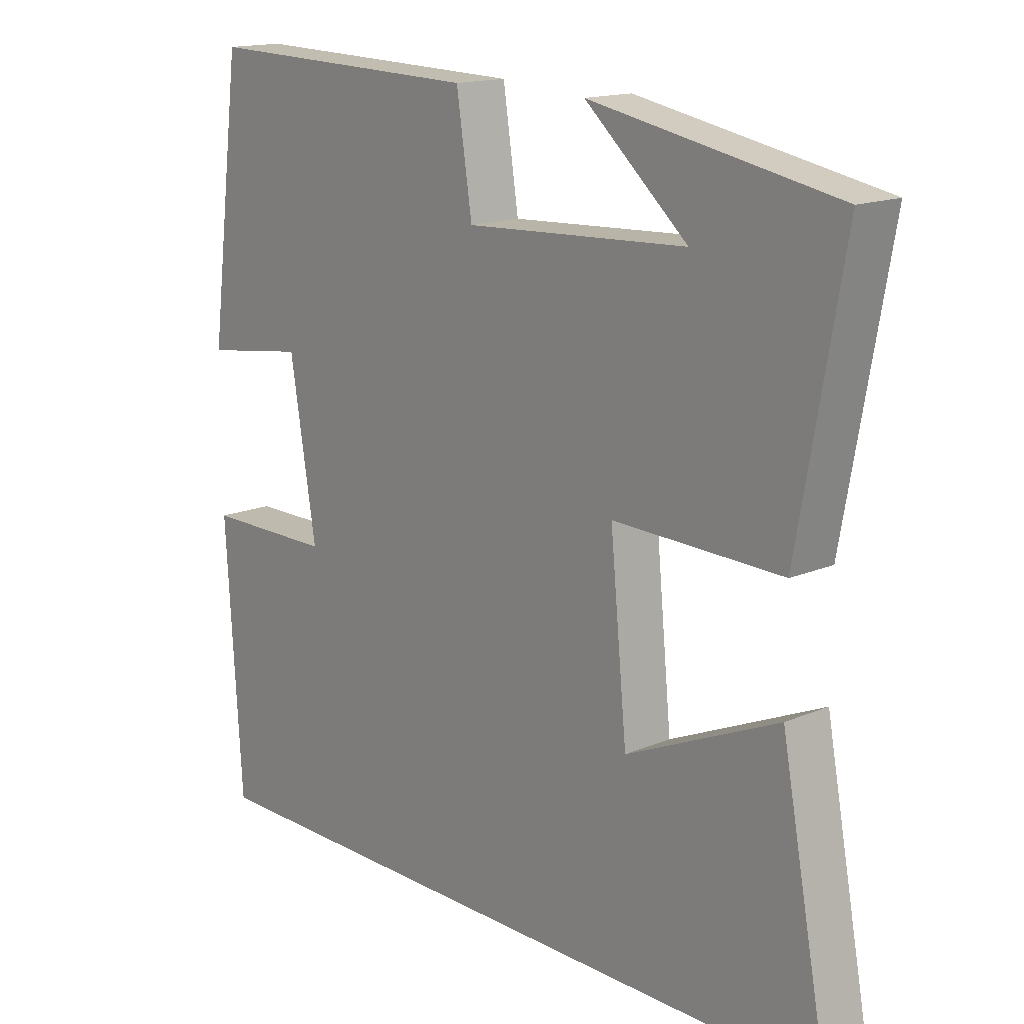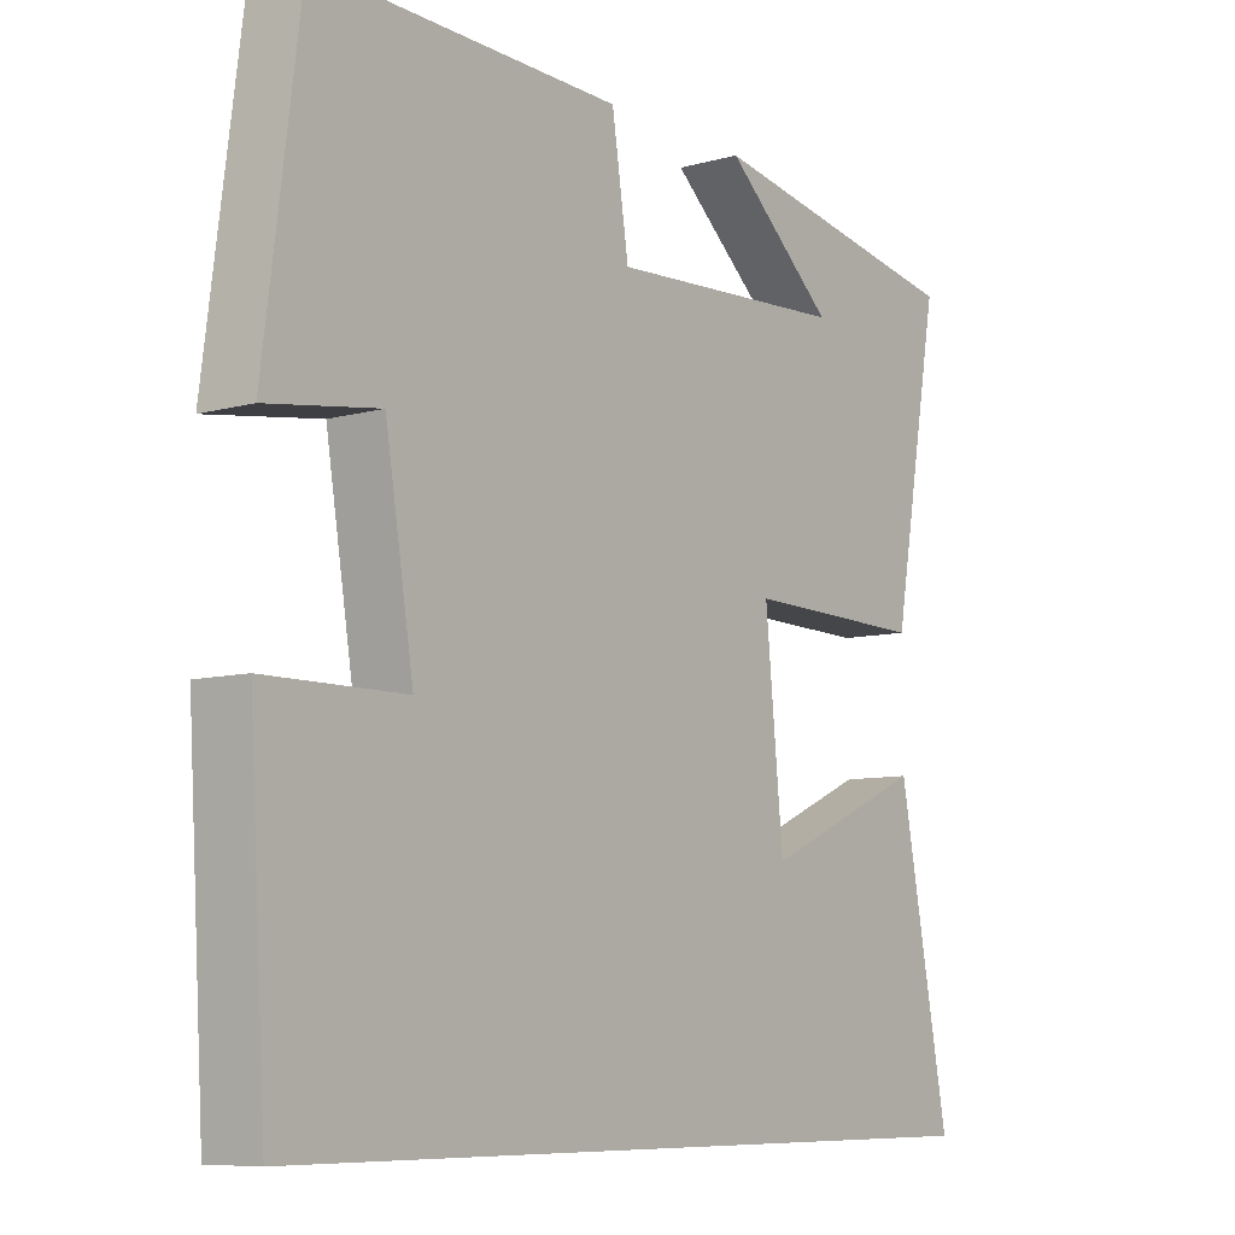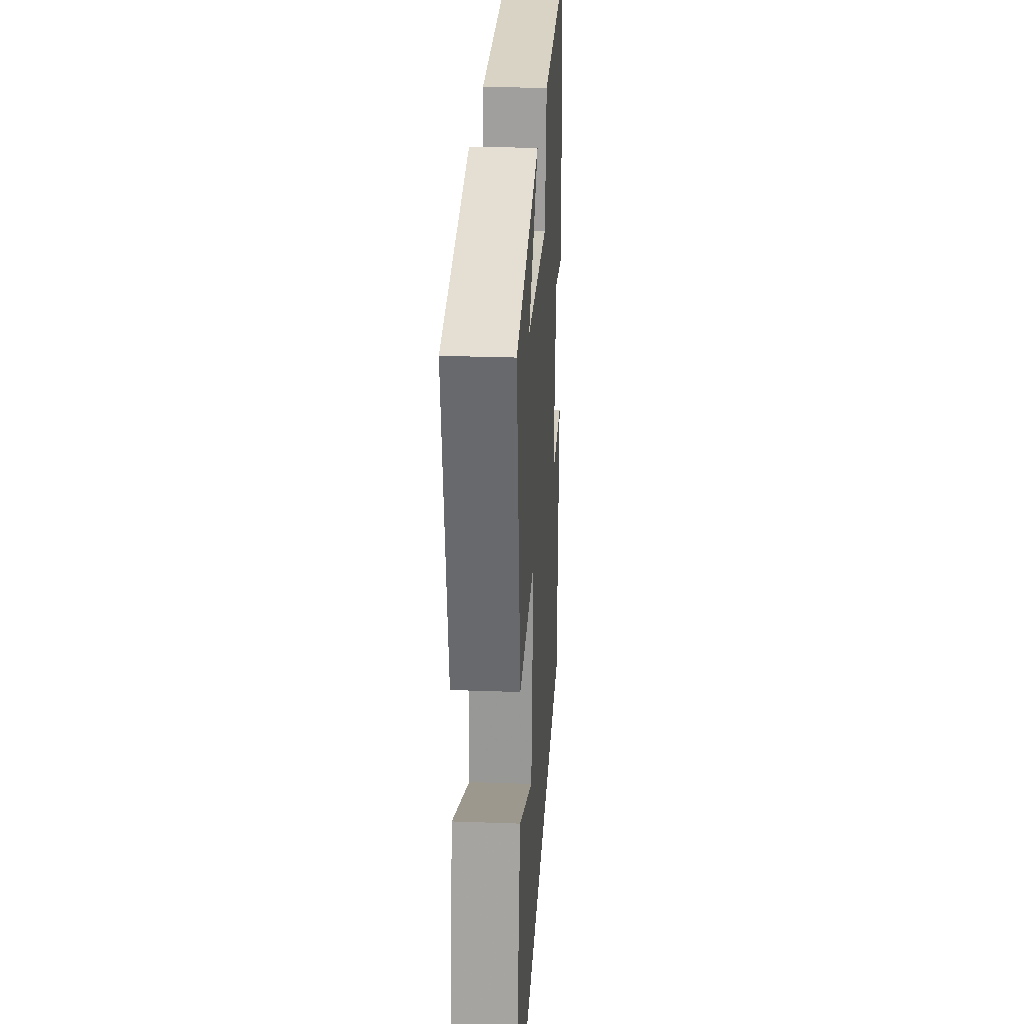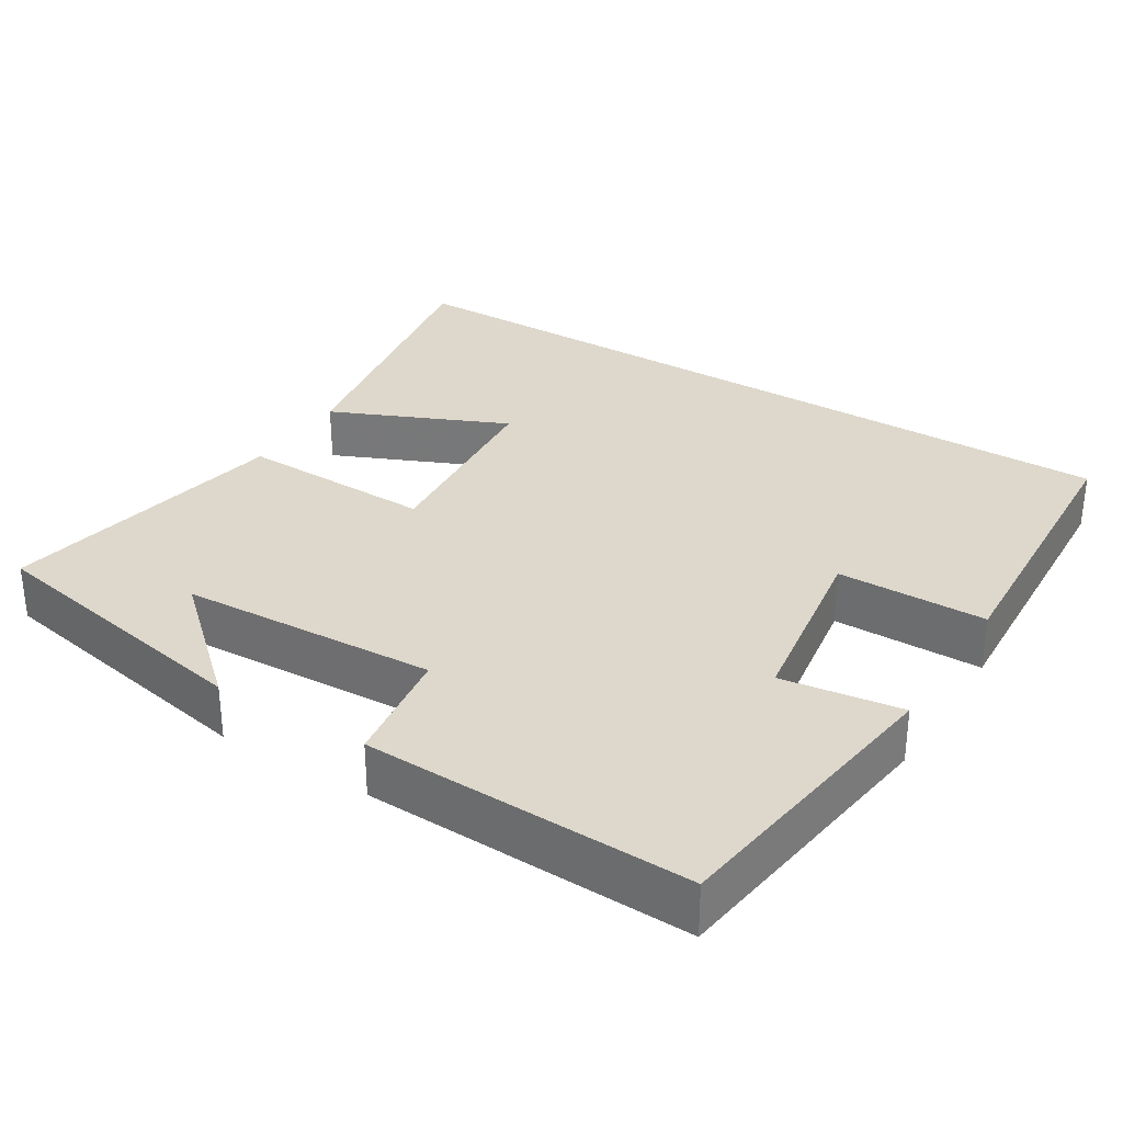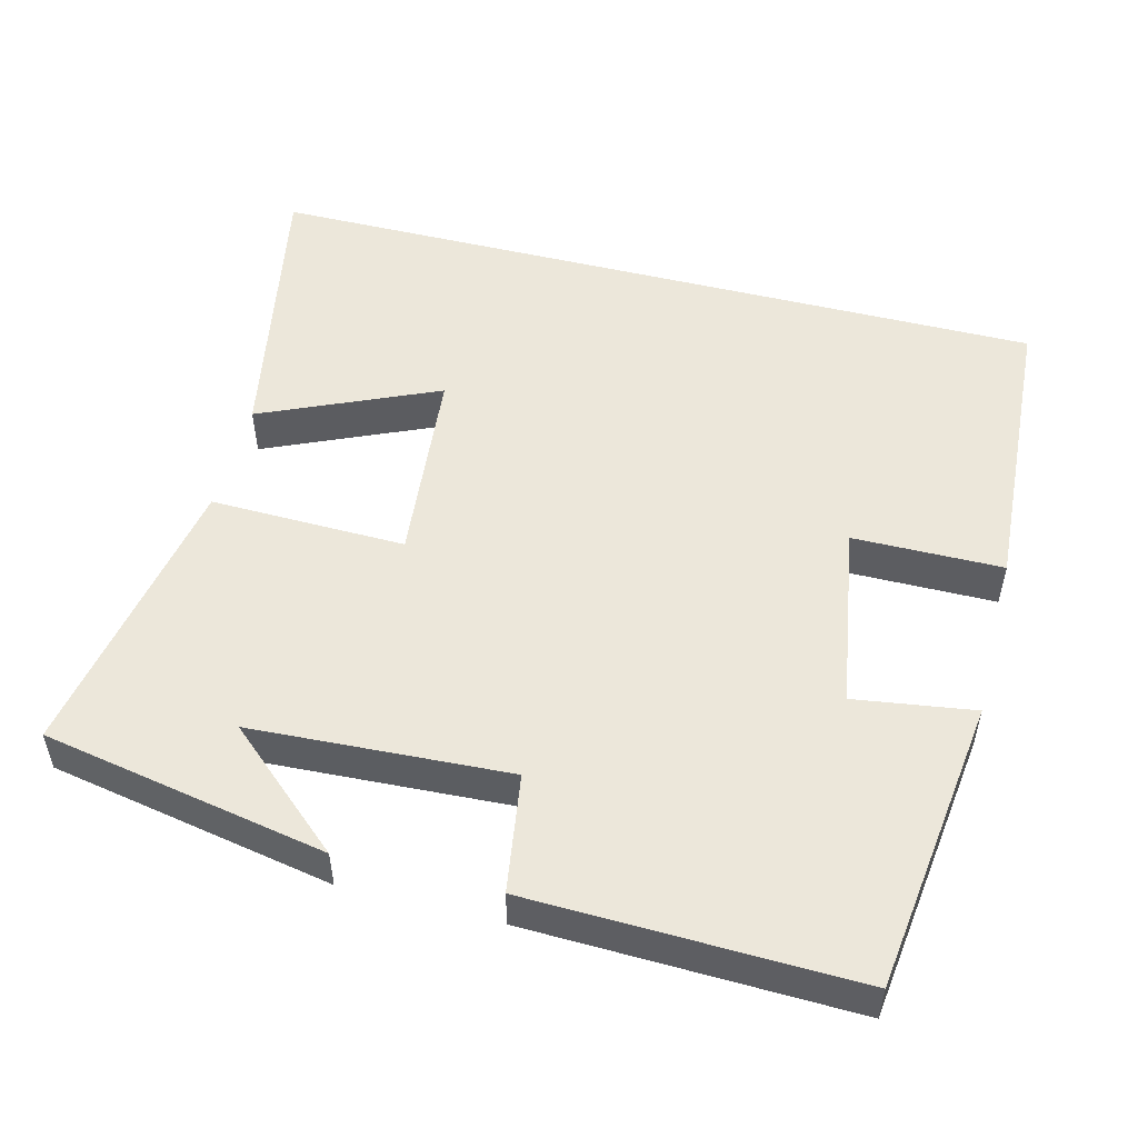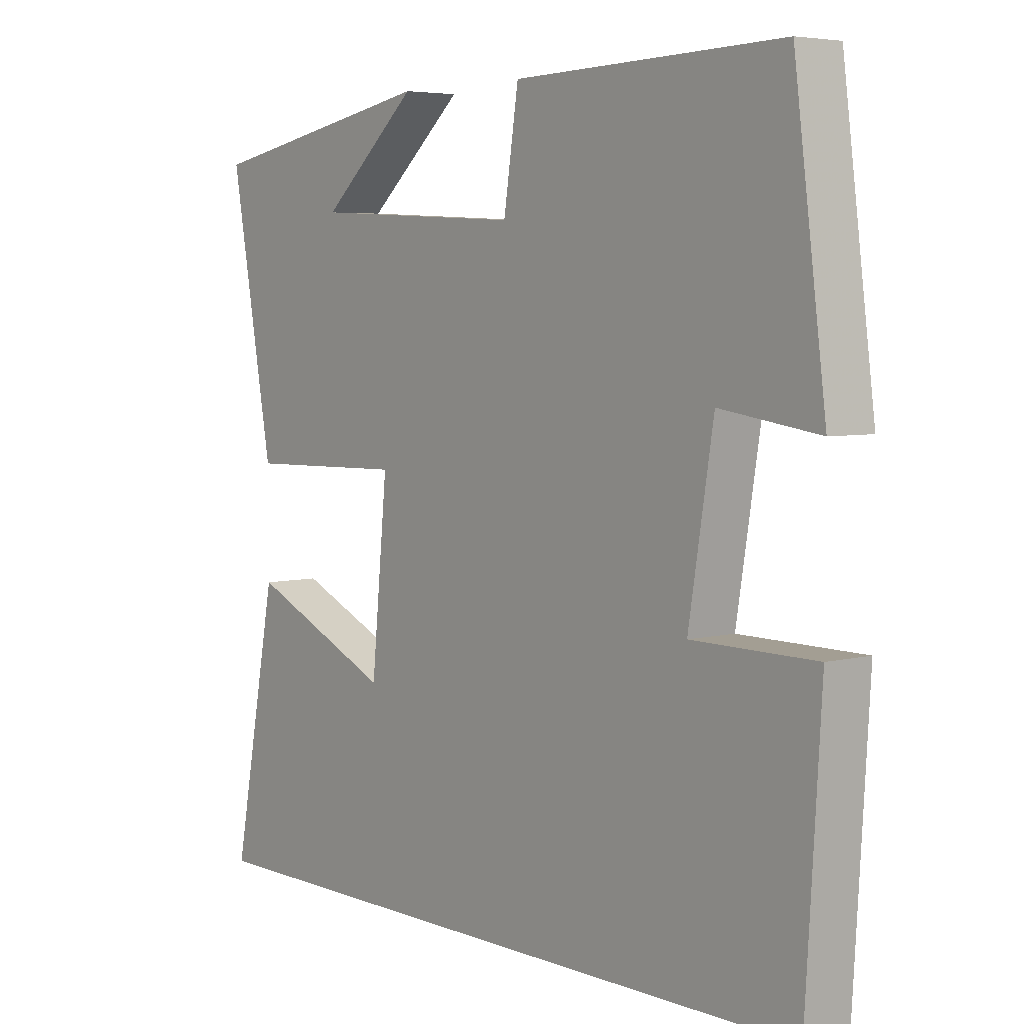
<metadata>
{"format":"obj","ext":"obj","renderer":"f3d","projection":"perspective","resolution":1024,"background":"white","views":[{"elev":15.7,"azim":-131.6,"up":"+Z"},{"elev":-8.3,"azim":127.3,"up":"+Z"},{"elev":26.7,"azim":-86.7,"up":"+Z"},{"elev":31.3,"azim":32.2,"up":"+Y"},{"elev":51.6,"azim":14.4,"up":"+Y"},{"elev":5.0,"azim":51.1,"up":"+Z"}]}
</metadata>
<code>
v -0.569 0.07 0.429
v -0.191 0.07 0.5
v -0.349 0.07 0.361
v -0.007 0.07 0.343
v 0.017 0.07 0.5
v 0.449 0.07 0.512
v 0.5 0.07 0.119
v 0.341 0.07 0.142
v 0.301 0.07 -0.104
v 0.5 0.07 -0.105
v 0.476 0.07 -0.5
v -0.573 0.07 -0.5
v -0.5 0.07 -0.116
v -0.266 0.07 -0.22
v -0.24 0.07 0.046
v -0.5 0.07 0.04
v -0.569 0 0.429
v -0.191 0 0.5
v -0.349 0 0.361
v -0.007 0 0.343
v 0.017 0 0.5
v 0.449 0 0.512
v 0.5 0 0.119
v 0.341 0 0.142
v 0.301 0 -0.104
v 0.5 0 -0.105
v 0.476 0 -0.5
v -0.573 0 -0.5
v -0.5 0 -0.116
v -0.266 0 -0.22
v -0.24 0 0.046
v -0.5 0 0.04
f 15 16 1
f 12 13 14
f 11 12 14
f 10 11 14
f 9 10 14
f 8 9 14 15
f 6 7 8
f 5 6 8
f 4 5 8
f 3 4 8 15
f 1 2 3
f 1 3 15
f 17 32 31
f 30 29 28
f 30 28 27
f 30 27 26
f 30 26 25
f 31 30 25 24
f 24 23 22
f 24 22 21
f 24 21 20
f 31 24 20 19
f 19 18 17
f 31 19 17
f 1 17 18 2
f 2 18 19 3
f 3 19 20 4
f 4 20 21 5
f 5 21 22 6
f 6 22 23 7
f 7 23 24 8
f 8 24 25 9
f 9 25 26 10
f 10 26 27 11
f 11 27 28 12
f 12 28 29 13
f 13 29 30 14
f 14 30 31 15
f 15 31 32 16
f 16 32 17 1

</code>
